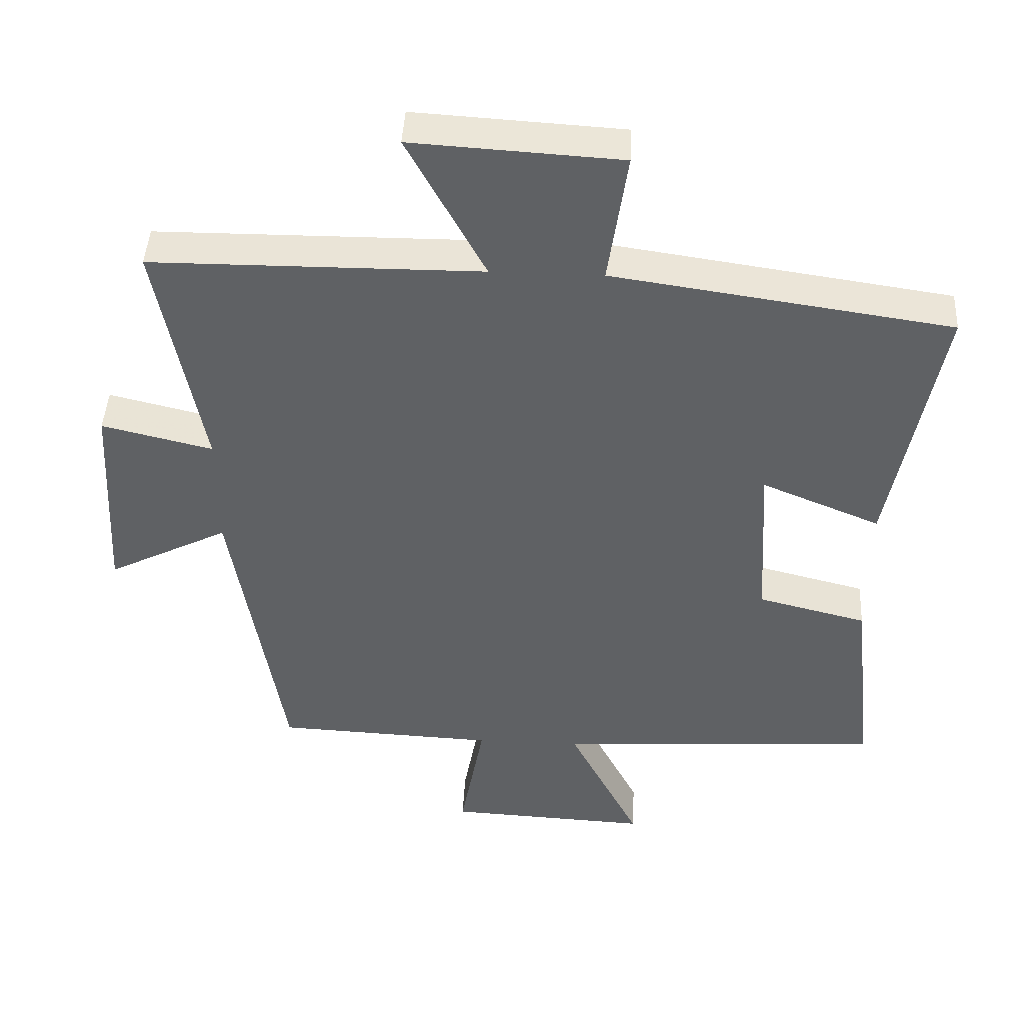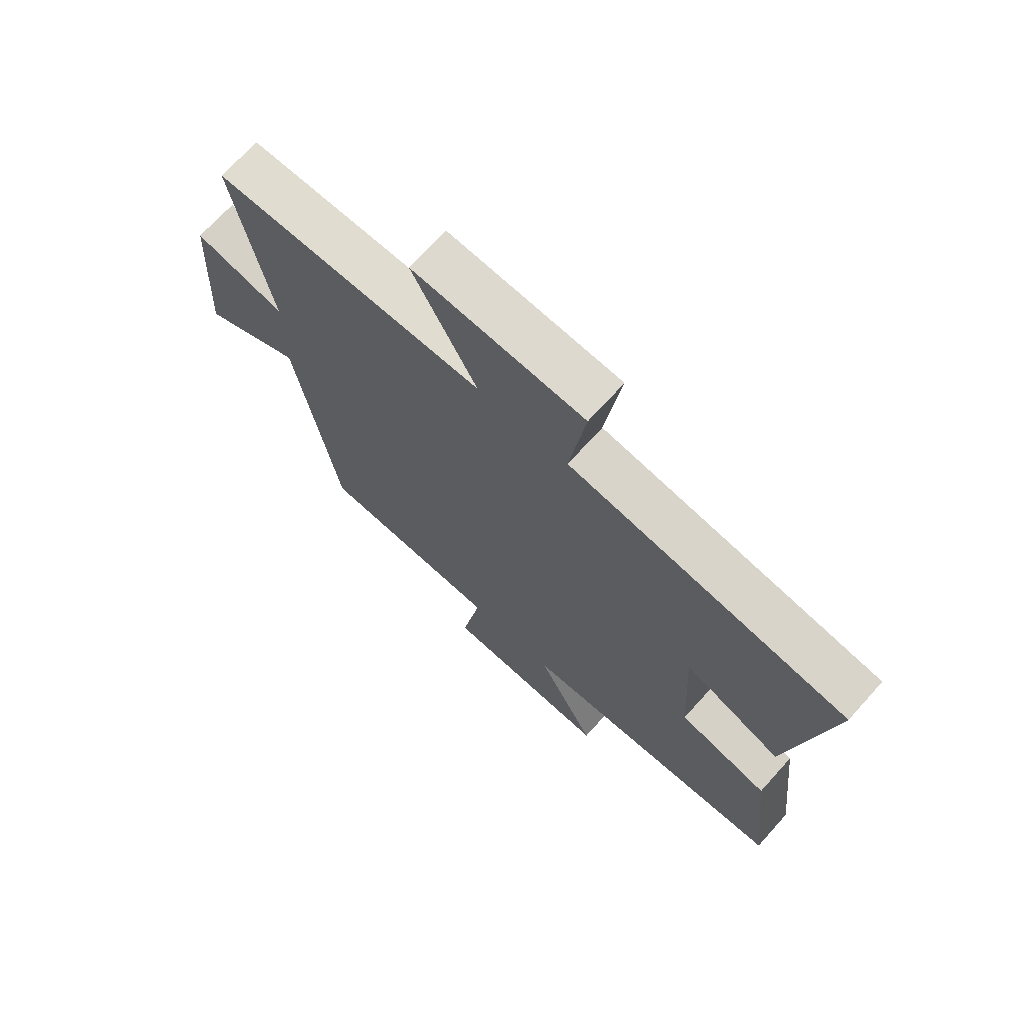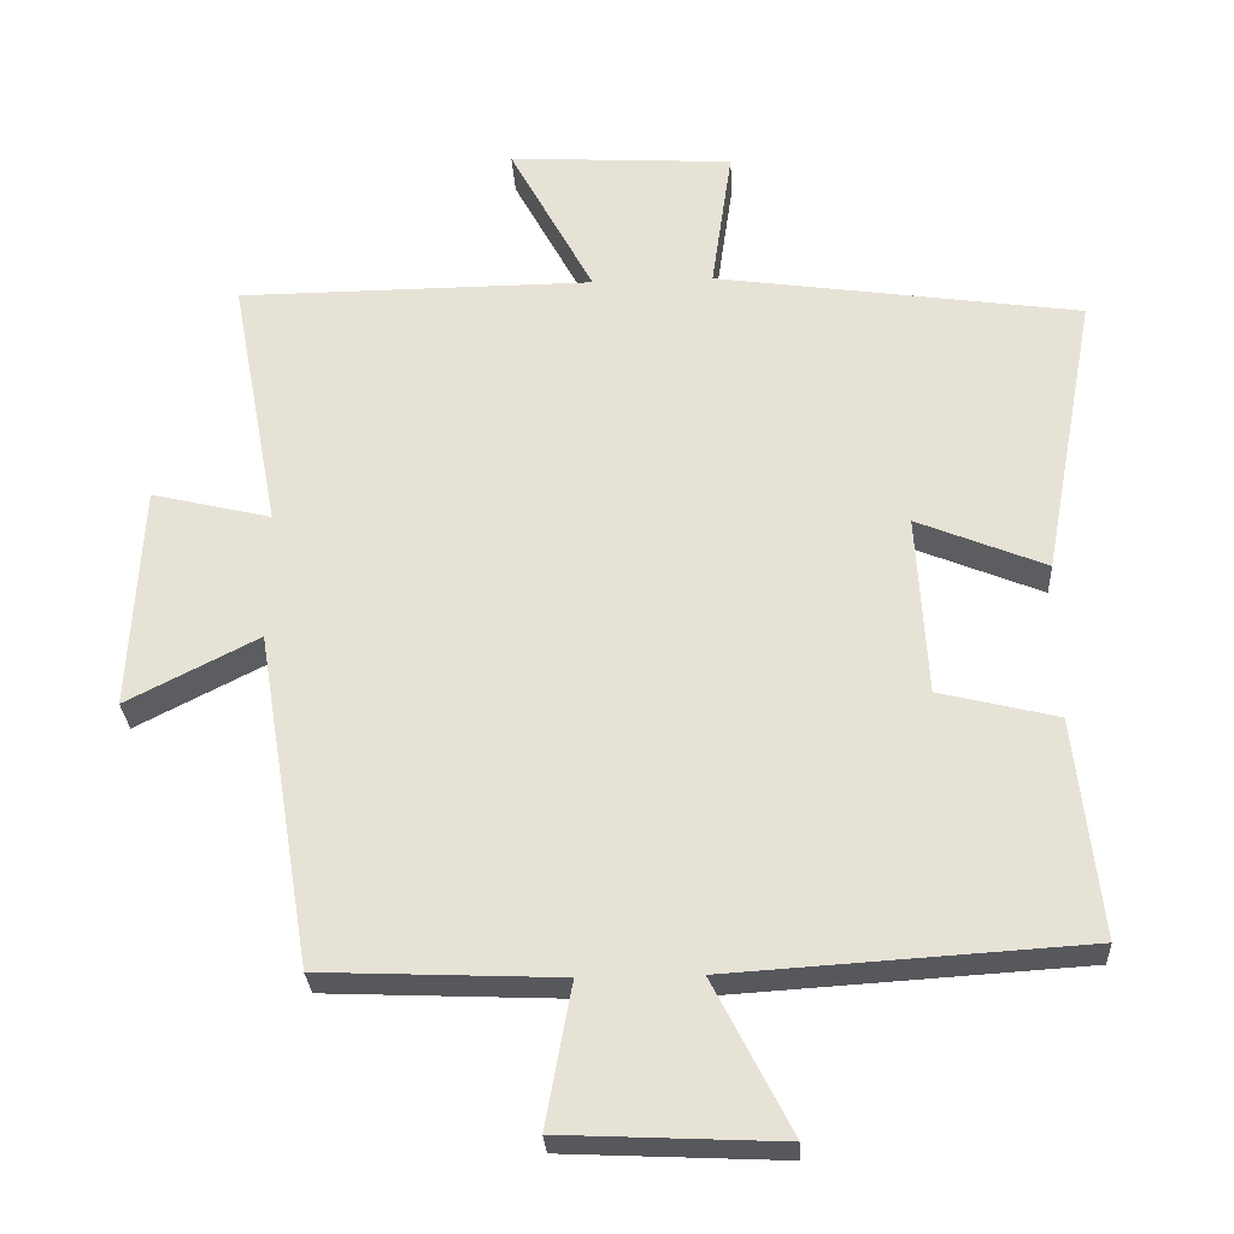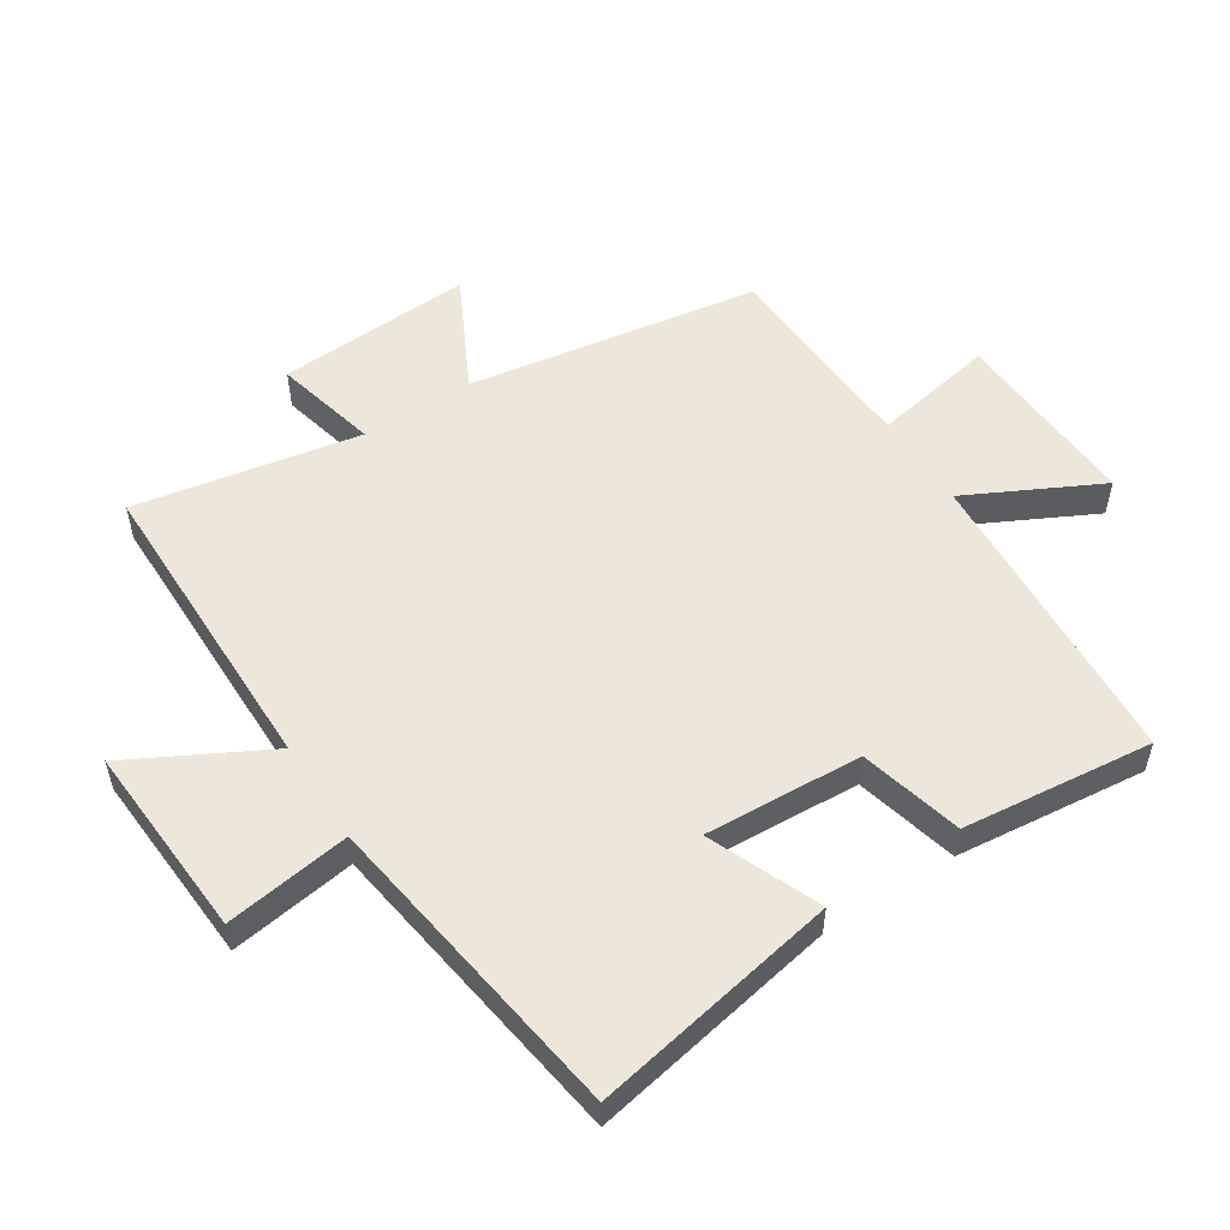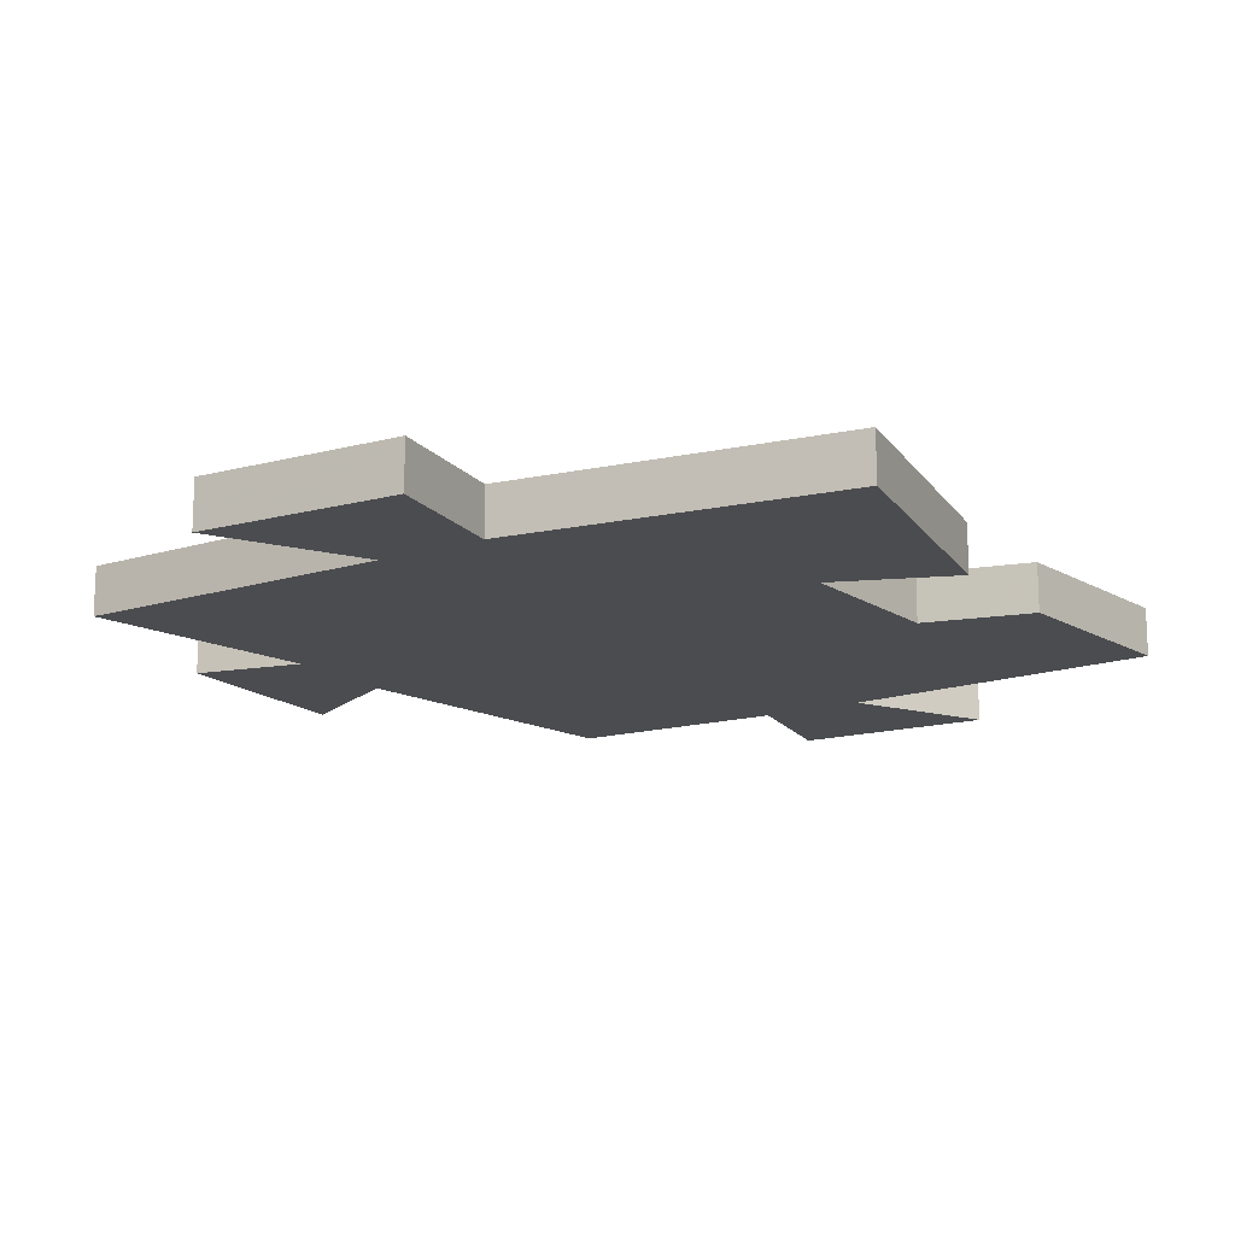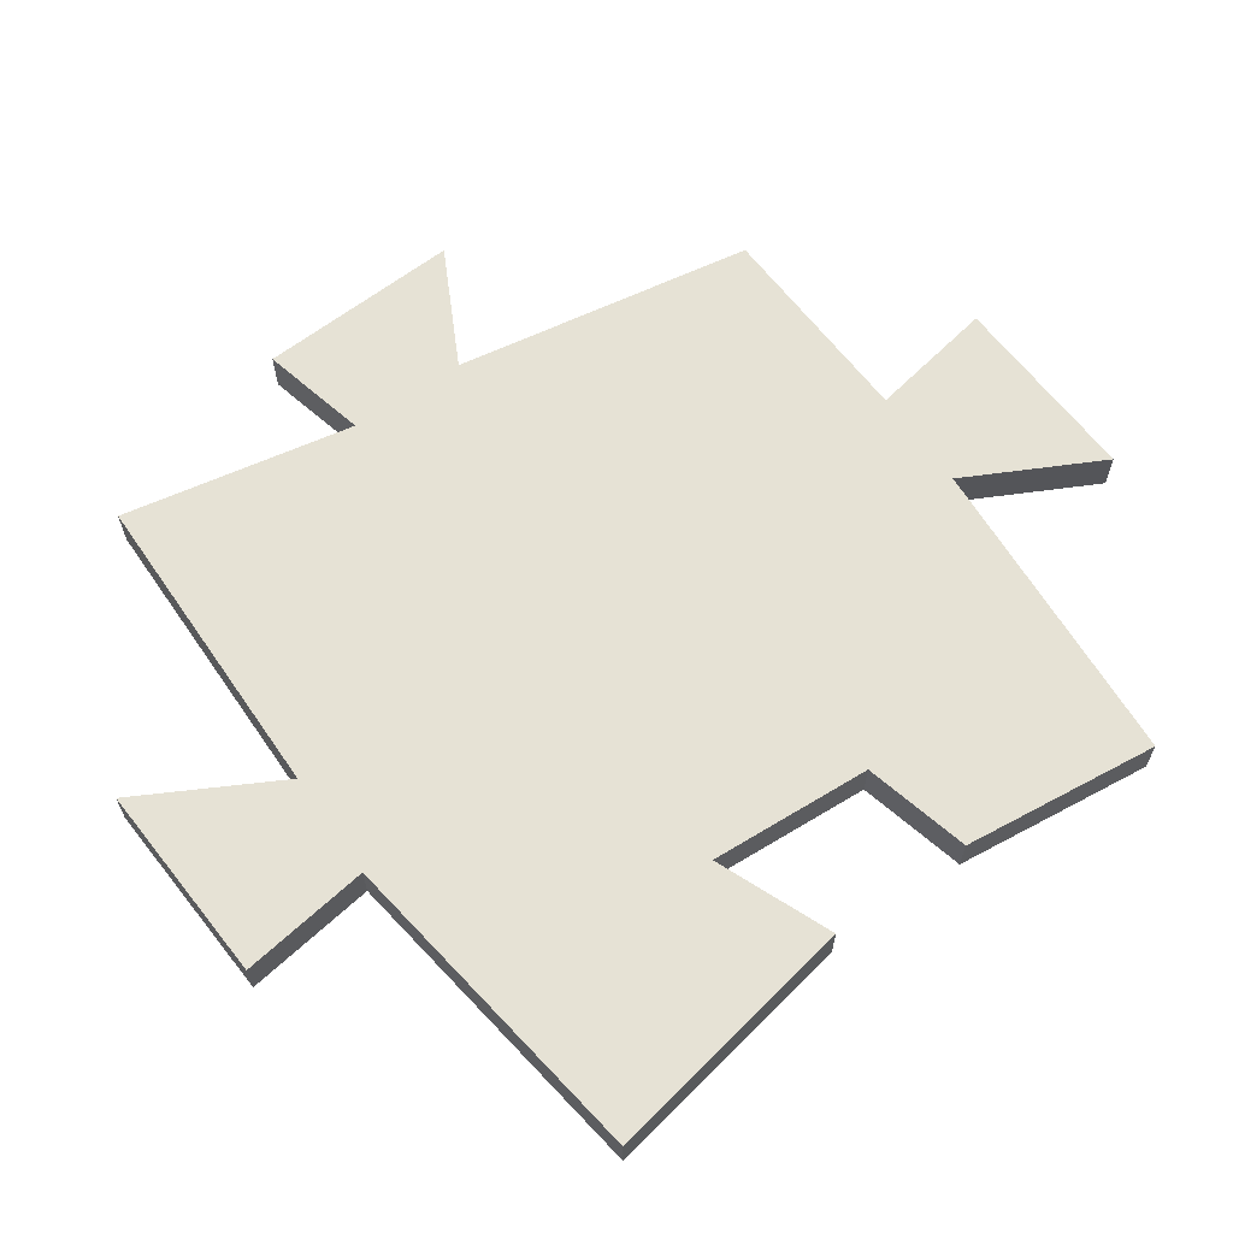
<metadata>
{"format":"obj","ext":"obj","renderer":"f3d","projection":"perspective","resolution":1024,"background":"white","views":[{"elev":44.2,"azim":3.0,"up":"+Z"},{"elev":69.9,"azim":42.1,"up":"+Z"},{"elev":-28.5,"azim":3.2,"up":"+Z"},{"elev":54.1,"azim":57.1,"up":"+Y"},{"elev":-15.2,"azim":33.0,"up":"+Y"},{"elev":63.9,"azim":55.2,"up":"+Y"}]}
</metadata>
<code>
v 0.572 0.07 0.428
v 0.5 0.07 0.041
v 0.326 0.07 0.113
v 0.34 0.07 -0.133
v 0.5 0.07 -0.173
v 0.533 0.07 -0.47
v 0.054 0.07 -0.5
v 0.159 0.07 -0.706
v -0.137 0.07 -0.692
v -0.102 0.07 -0.5
v -0.425 0.07 -0.486
v -0.5 0.07 -0.03
v -0.678 0.07 -0.121
v -0.662 0.07 0.185
v -0.5 0.07 0.146
v -0.566 0.07 0.497
v -0.084 0.07 0.5
v -0.198 0.07 0.713
v 0.106 0.07 0.695
v 0.078 0.07 0.5
v 0.572 0 0.428
v 0.5 0 0.041
v 0.326 0 0.113
v 0.34 0 -0.133
v 0.5 0 -0.173
v 0.533 0 -0.47
v 0.054 0 -0.5
v 0.159 0 -0.706
v -0.137 0 -0.692
v -0.102 0 -0.5
v -0.425 0 -0.486
v -0.5 0 -0.03
v -0.678 0 -0.121
v -0.662 0 0.185
v -0.5 0 0.146
v -0.566 0 0.497
v -0.084 0 0.5
v -0.198 0 0.713
v 0.106 0 0.695
v 0.078 0 0.5
f 17 18 19 20
f 15 16 17 20
f 15 20 1
f 12 13 14 15
f 10 11 12 15
f 7 8 9 10
f 4 5 6 7
f 3 4 7 10
f 1 2 3
f 15 1 3
f 3 10 15
f 40 39 38 37
f 40 37 36 35
f 21 40 35
f 35 34 33 32
f 35 32 31 30
f 30 29 28 27
f 27 26 25 24
f 30 27 24 23
f 23 22 21
f 23 21 35
f 35 30 23
f 1 21 22 2
f 2 22 23 3
f 3 23 24 4
f 4 24 25 5
f 5 25 26 6
f 6 26 27 7
f 7 27 28 8
f 8 28 29 9
f 9 29 30 10
f 10 30 31 11
f 11 31 32 12
f 12 32 33 13
f 13 33 34 14
f 14 34 35 15
f 15 35 36 16
f 16 36 37 17
f 17 37 38 18
f 18 38 39 19
f 19 39 40 20
f 20 40 21 1

</code>
